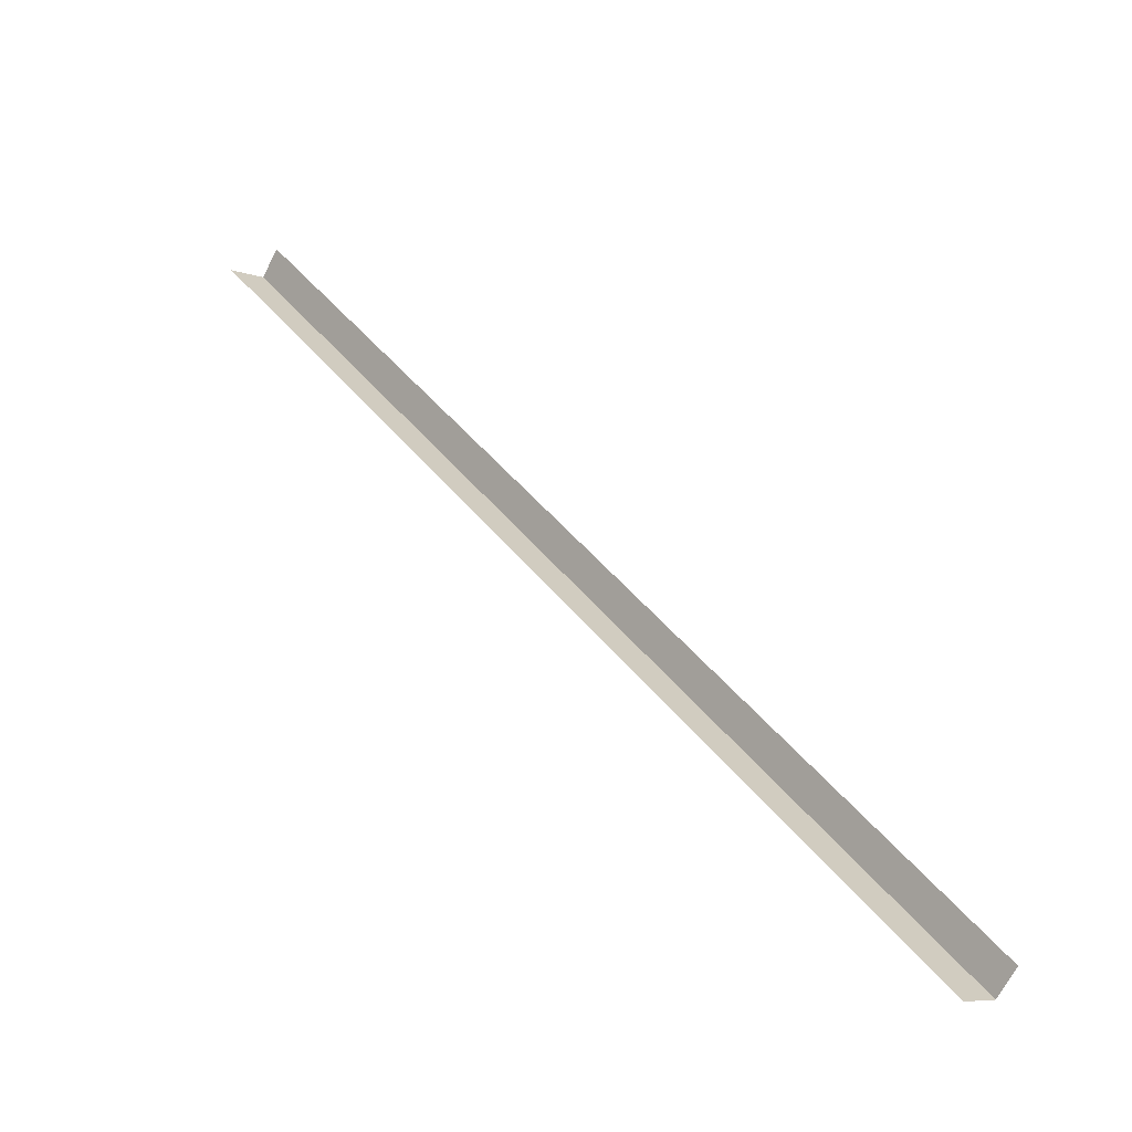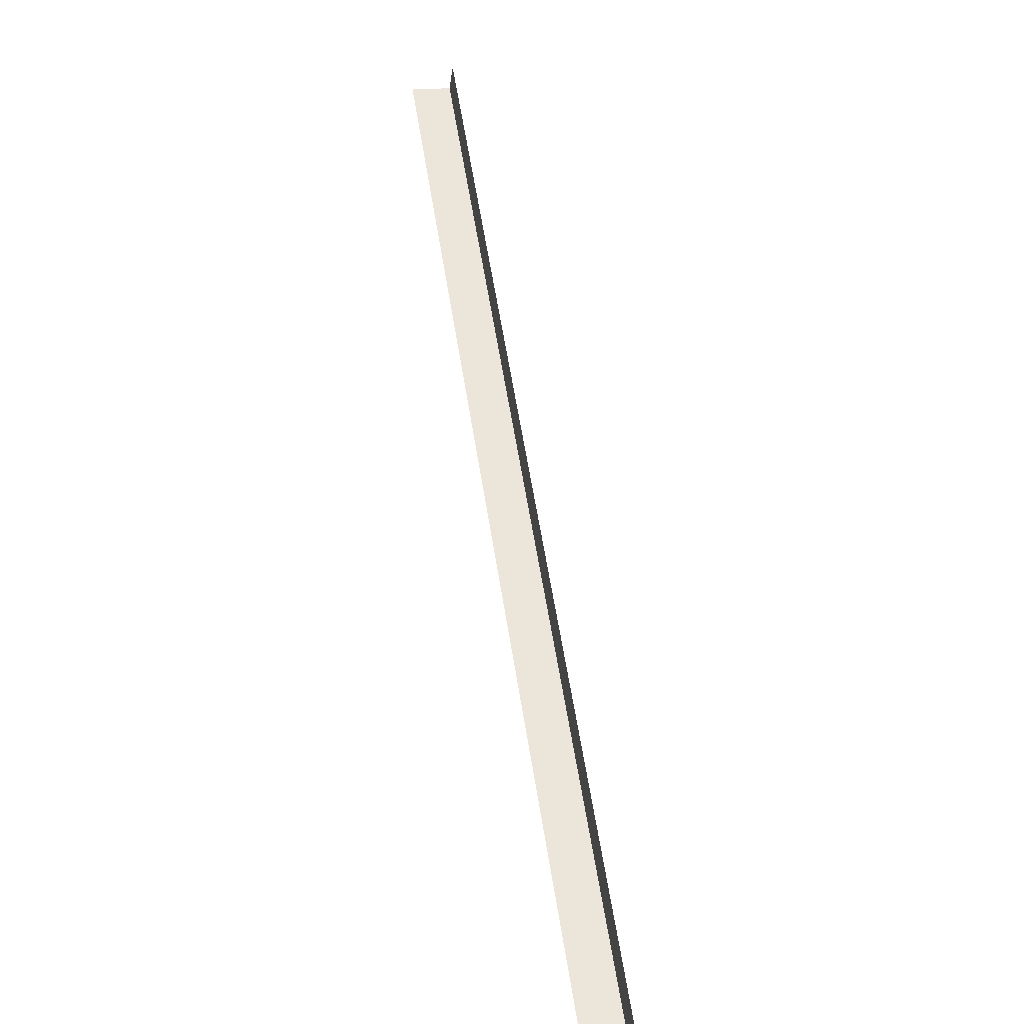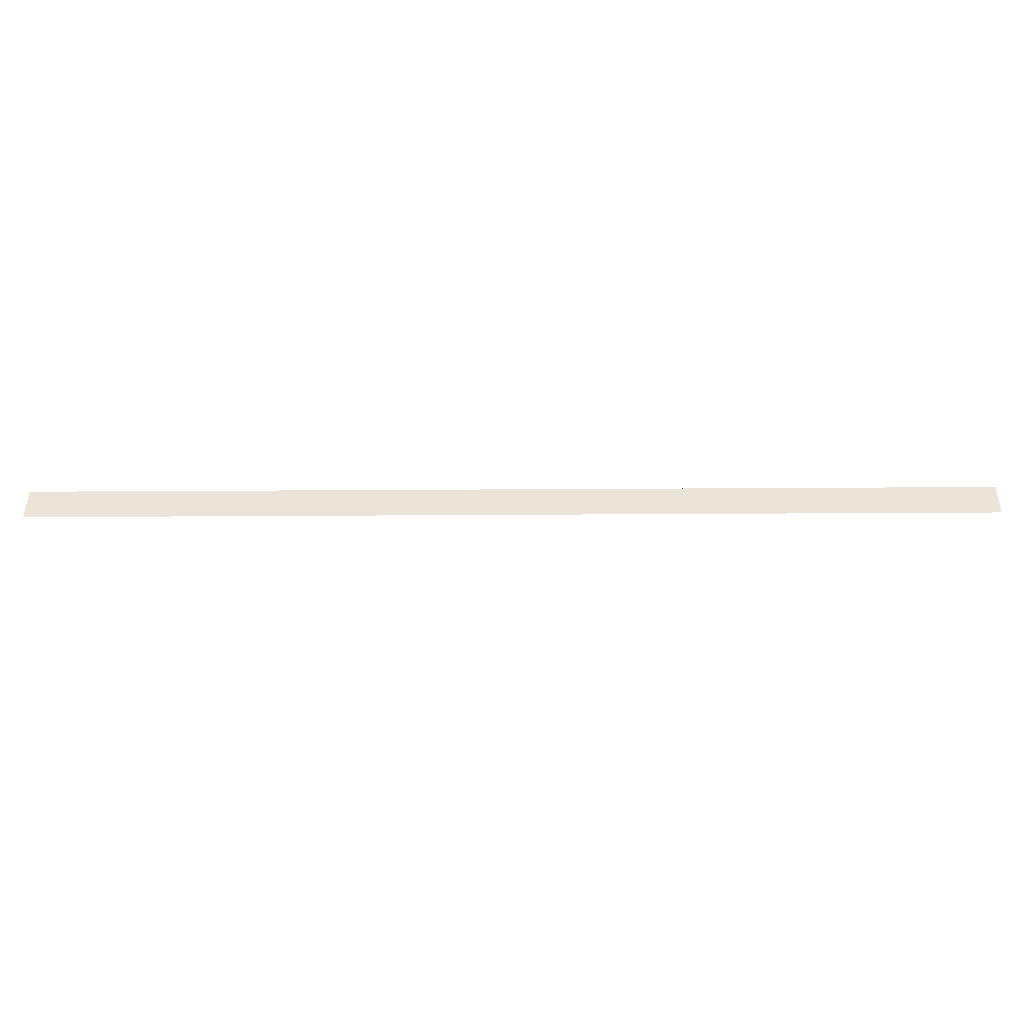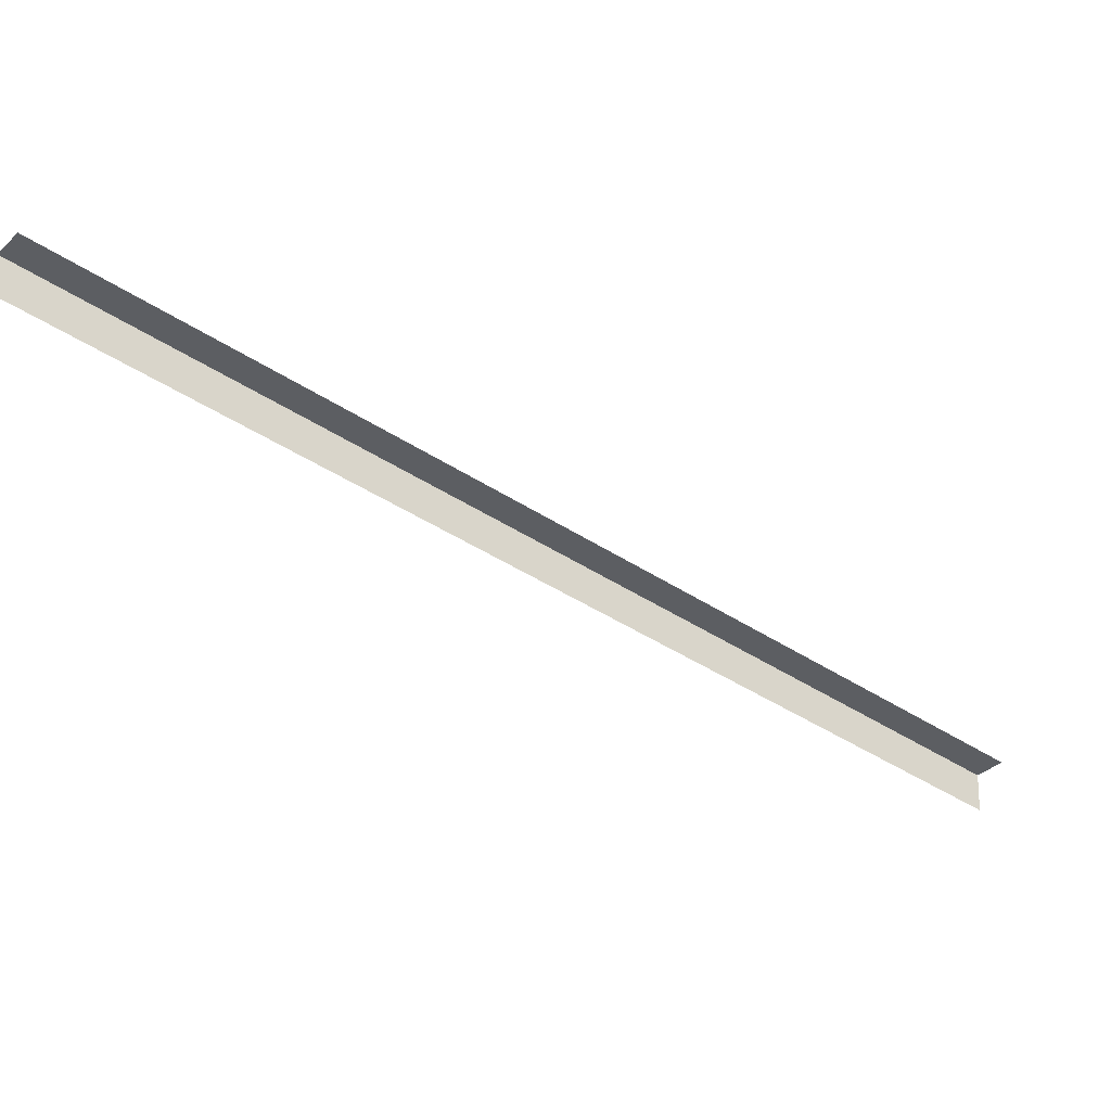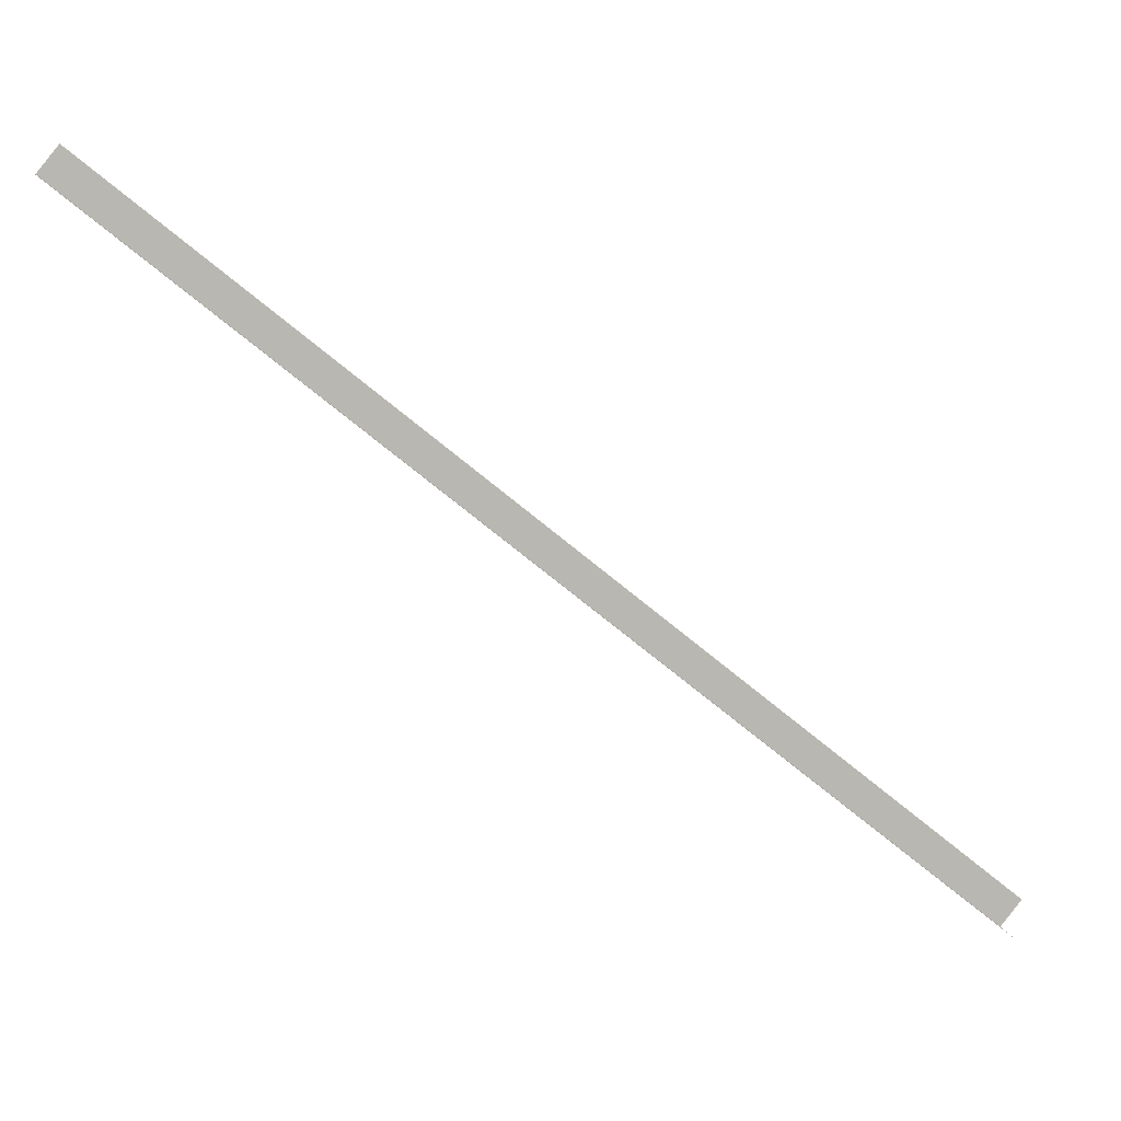
<metadata>
{"format":"obj","ext":"obj","renderer":"f3d","projection":"perspective","resolution":1024,"background":"white","views":[{"elev":-7.2,"azim":-136.4,"up":"+Y"},{"elev":19.7,"azim":-101.5,"up":"+Y"},{"elev":-44.4,"azim":39.2,"up":"+Z"},{"elev":52.5,"azim":-177.1,"up":"+Y"},{"elev":8.2,"azim":169.8,"up":"+Y"}]}
</metadata>
<code>
o Monitor_2
v -11.78 -2.061 1.493
v -11.85 -2.106 1.493
v -11.84 -2.114 1.493
v -11.78 -2.053 1.493
v -11.84 -2.114 1.481
v -11.78 -2.061 1.481
v -11.92 -2.16 1.493
v -11.91 -2.168 1.493
v -11.78 -2.053 1.481
v -12.06 -2.274 1.505
v -12.05 -2.266 1.493
v -11.77 -2.045 1.505
v -12.06 -2.274 1.469
v -12.05 -2.266 1.481
v -11.98 -2.213 1.481
v -11.92 -2.16 1.481
v -11.85 -2.106 1.481
v -11.77 -2.045 1.469
v -11.98 -2.213 1.493
v -11.91 -2.168 1.481
v -11.91 -2.153 1.59
v -11.85 -2.095 1.59
v -11.91 -2.146 1.59
v -11.84 -2.103 1.59
v -11.99 -2.217 1.581
v -11.92 -2.167 1.59
v -11.99 -2.217 1.59
v -11.92 -2.167 1.581
v -11.85 -2.095 1.581
v -11.91 -2.153 1.581
v -11.91 -2.146 1.581
v -11.84 -2.103 1.581
v -11.84 -2.096 1.562
v -11.84 -2.088 1.576
v -11.84 -2.088 1.562
v -11.84 -2.096 1.576
v -12.04 -2.263 1.586
v -12.05 -2.255 1.587
v -12.05 -2.255 1.586
v -12.04 -2.263 1.587
v -11.82 -2.085 1.562
v -11.81 -2.074 1.576
v -11.82 -2.085 1.576
v -11.81 -2.074 1.562
v -11.99 -2.209 1.59
v -11.99 -2.209 1.581
v -11.9 -1.879 1.459
v -12.19 -2.119 1.609
v -11.9 -1.879 1.609
v -12.19 -2.119 1.459
v -11.99 -2.217 1.562
v -11.99 -2.209 1.572
v -11.99 -2.209 1.562
v -11.99 -2.217 1.572
v -11.8 -2.063 1.59
v -11.82 -2.066 1.59
v -11.81 -2.074 1.59
v -11.8 -2.055 1.59
v -11.78 -2.038 1.6
v -12.05 -2.282 1.6
v -12.06 -2.266 1.6
v -11.77 -2.053 1.6
v -12.04 -2.247 1.589
v -12.04 -2.248 1.591
v -12.04 -2.246 1.587
v -12.04 -2.246 1.586
v -12.04 -2.246 1.584
v -12.04 -2.247 1.582
v -12.04 -2.248 1.58
v -11.93 -2.159 1.581
v -11.84 -2.088 1.59
v -12.04 -2.249 1.579
v -12.04 -2.25 1.578
v -12.04 -2.251 1.578
v -11.93 -2.159 1.59
v -12.04 -2.251 1.593
v -12.05 -2.252 1.593
v -12.05 -2.253 1.592
v -12.05 -2.254 1.591
v -12.05 -2.255 1.589
v -12.06 -2.266 1.524
v -12.05 -2.255 1.584
v -12.05 -2.255 1.582
v -12.05 -2.254 1.58
v -12.05 -2.253 1.579
v -12.05 -2.252 1.578
v -11.93 -2.159 1.562
v -11.91 -2.146 1.562
v -11.89 -2.128 1.562
v -11.85 -2.095 1.562
v -11.84 -2.088 1.548
v -11.84 -2.088 1.534
v -11.83 -2.077 1.534
v -11.82 -2.066 1.534
v -11.8 -2.055 1.534
v -11.79 -2.044 1.534
v -11.79 -2.044 1.59
v -11.78 -2.038 1.524
v -12.04 -2.25 1.593
v -12.04 -2.249 1.592
v -11.83 -2.077 1.59
v -11.79 -2.044 1.576
v -11.79 -2.044 1.562
v -11.79 -2.044 1.548
v -11.85 -2.095 1.572
v -11.93 -2.159 1.572
v -11.91 -2.146 1.572
v -11.8 -2.063 1.534
v -11.78 -2.052 1.534
v -12.06 -2.287 1.609
v -11.76 -2.048 1.609
v -12.06 -2.287 1.514
v -12.05 -2.282 1.524
v -11.77 -2.053 1.524
v -11.76 -2.048 1.514
v -11.82 -2.085 1.59
v -12.05 -2.282 1.505
v -12.05 -2.282 1.469
v -12.06 -2.287 1.459
v -12.04 -2.26 1.593
v -12.04 -2.261 1.592
v -12.04 -2.262 1.591
v -12.04 -2.274 1.481
v -12.04 -2.274 1.493
v -11.81 -2.074 1.548
v -11.8 -2.063 1.562
v -11.8 -2.063 1.548
v -11.84 -2.096 1.59
v -11.78 -2.052 1.576
v -11.8 -2.063 1.576
v -11.78 -2.052 1.562
v -11.78 -2.052 1.548
v -11.82 -2.085 1.534
v -11.82 -2.085 1.548
v -11.81 -2.074 1.534
v -11.76 -2.048 1.459
v -11.98 -2.221 1.481
v -12.04 -2.257 1.593
v -12.04 -2.259 1.593
v -12.04 -2.256 1.592
v -12.03 -2.255 1.591
v -12.04 -2.263 1.589
v -12.03 -2.255 1.589
v -12.03 -2.254 1.587
v -12.03 -2.254 1.586
v -12.04 -2.263 1.584
v -12.03 -2.254 1.584
v -12.04 -2.263 1.582
v -12.03 -2.255 1.582
v -12.04 -2.262 1.58
v -12.03 -2.255 1.58
v -12.04 -2.261 1.579
v -12.04 -2.256 1.579
v -12.04 -2.26 1.578
v -12.04 -2.257 1.578
v -12.04 -2.259 1.578
v -11.84 -2.103 1.562
v -11.84 -2.103 1.572
v -11.91 -2.153 1.572
v -11.89 -2.135 1.562
v -11.98 -2.221 1.493
v -11.77 -2.053 1.469
v -11.91 -2.153 1.562
v -11.78 -2.052 1.59
v -11.84 -2.096 1.548
v -11.77 -2.053 1.505
v -11.92 -2.167 1.572
v -11.92 -2.167 1.562
v -11.84 -2.096 1.534
f 1 2 3
f 2 1 4
f 5 1 3
f 1 5 6
f 3 7 8
f 7 3 2
f 20 3 8
f 3 20 5
f 124 19 11
f 19 124 161
f 137 8 161
f 8 137 20
f 123 161 124
f 161 123 137
f 8 19 161
f 19 8 7

</code>
